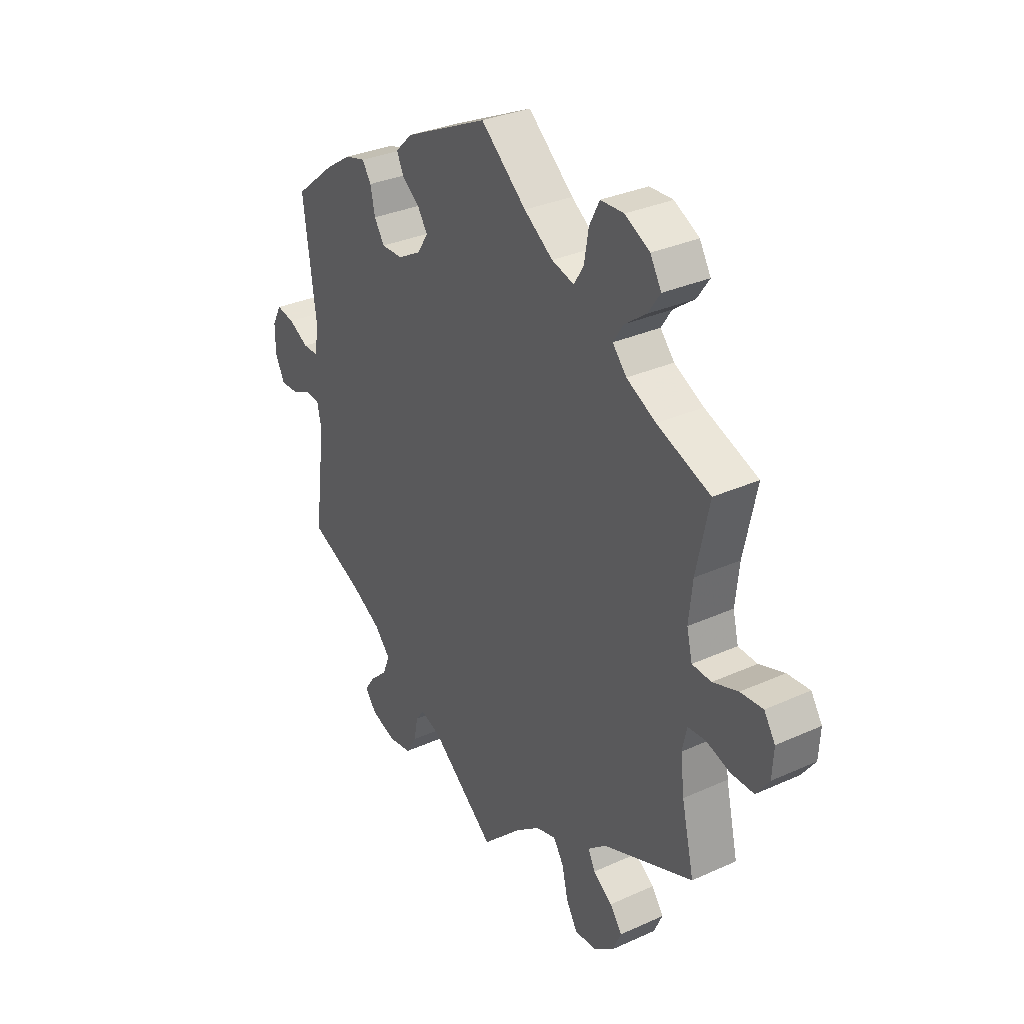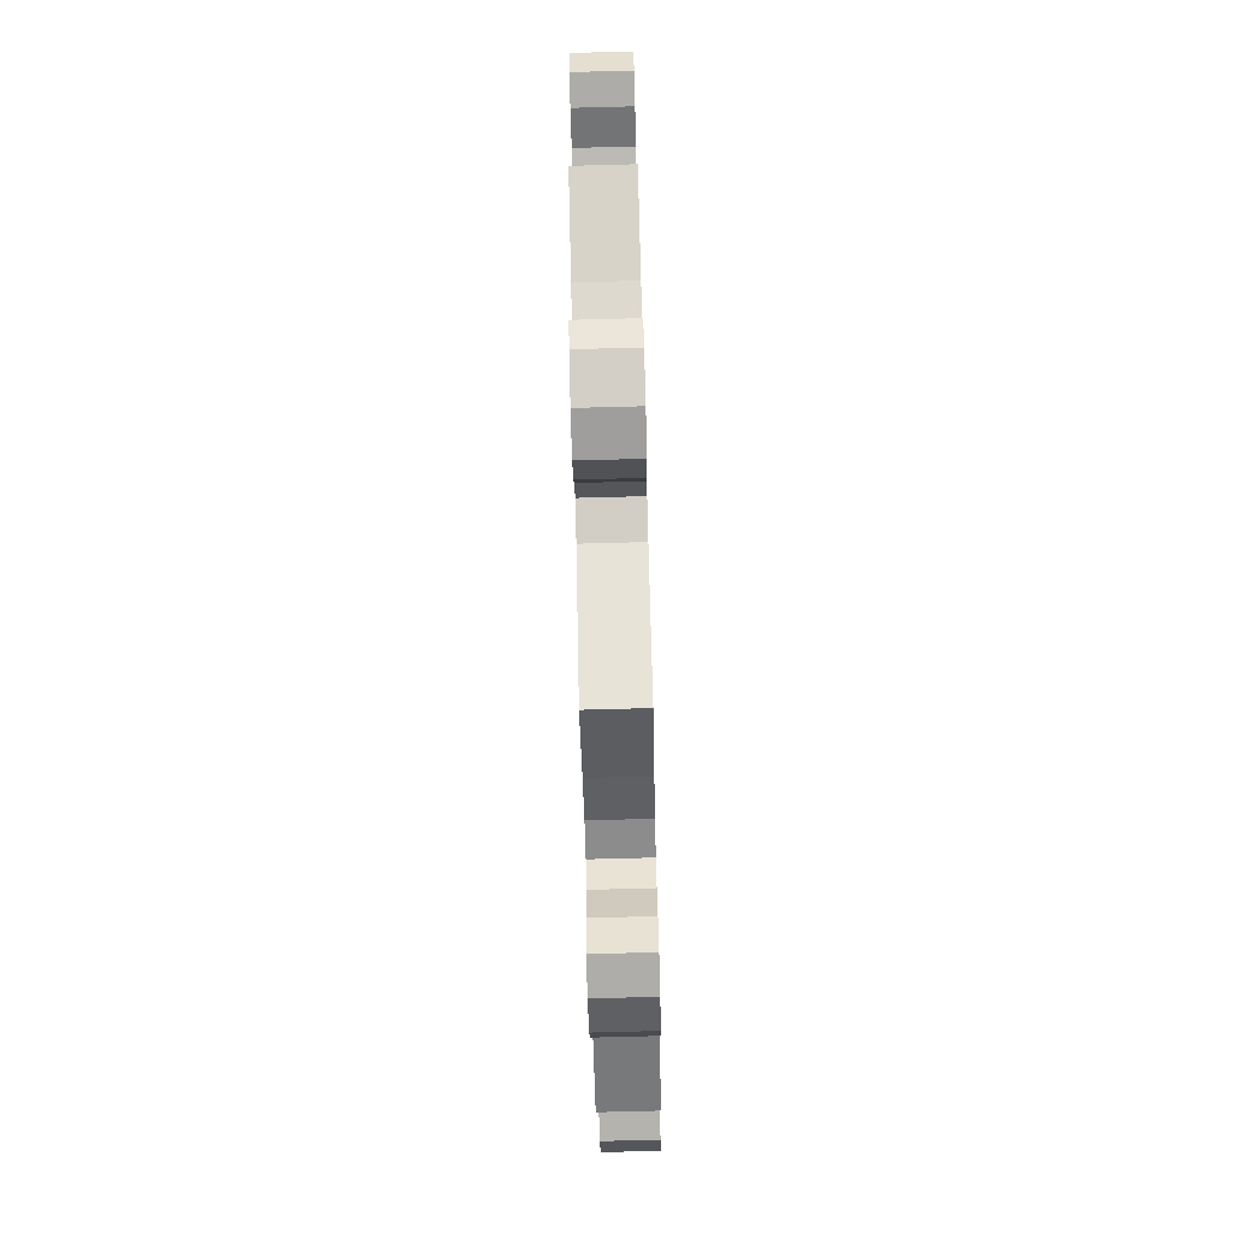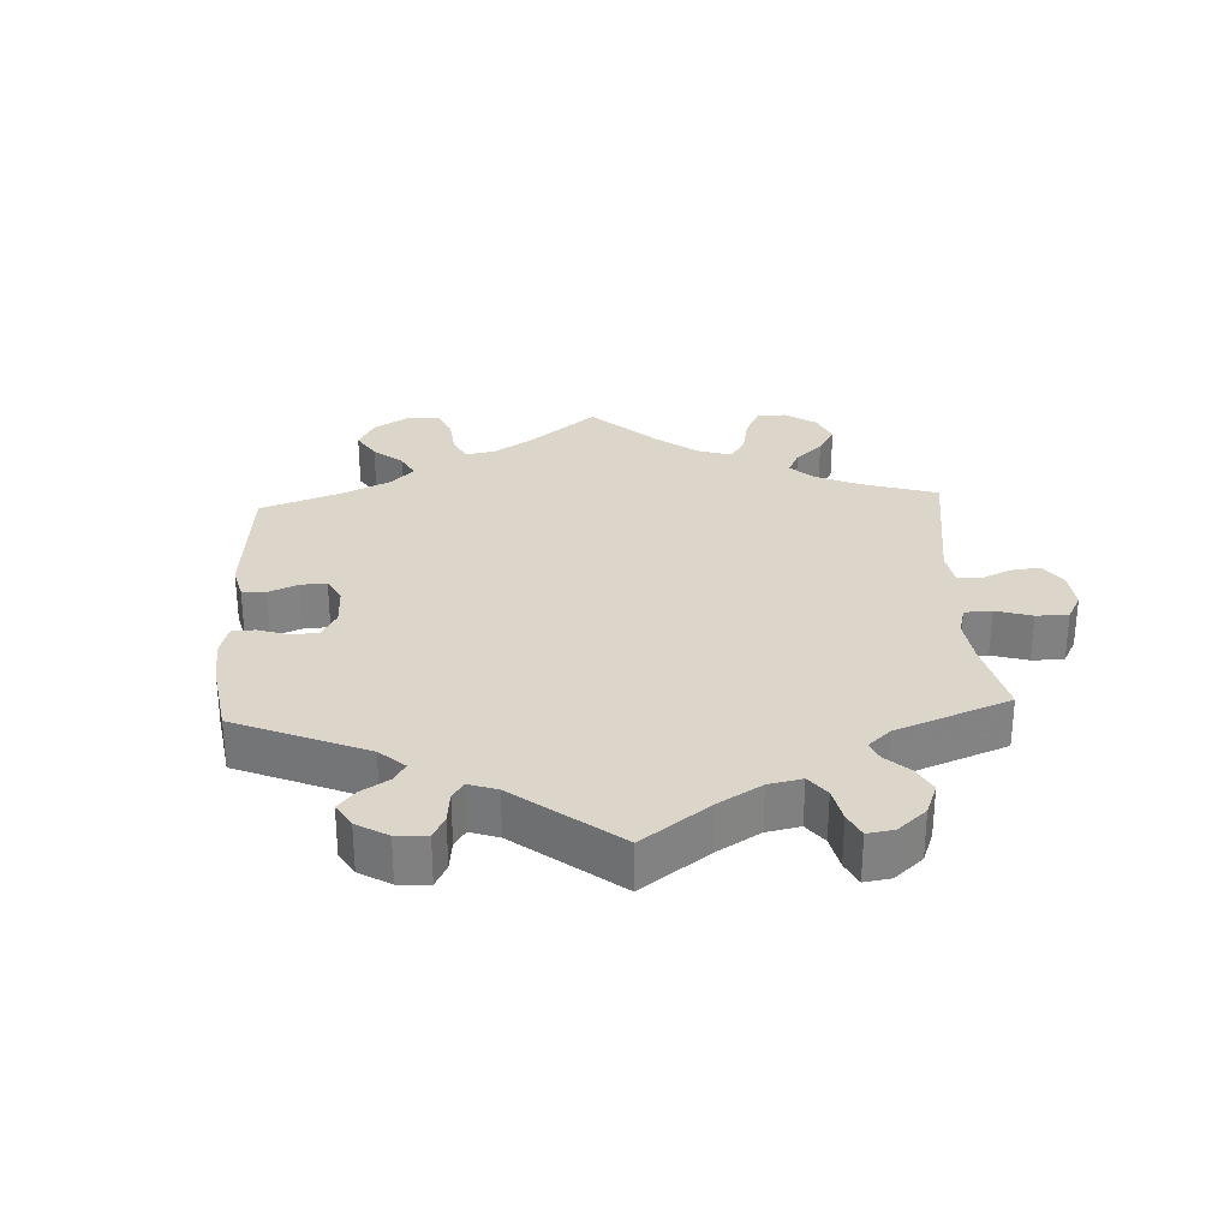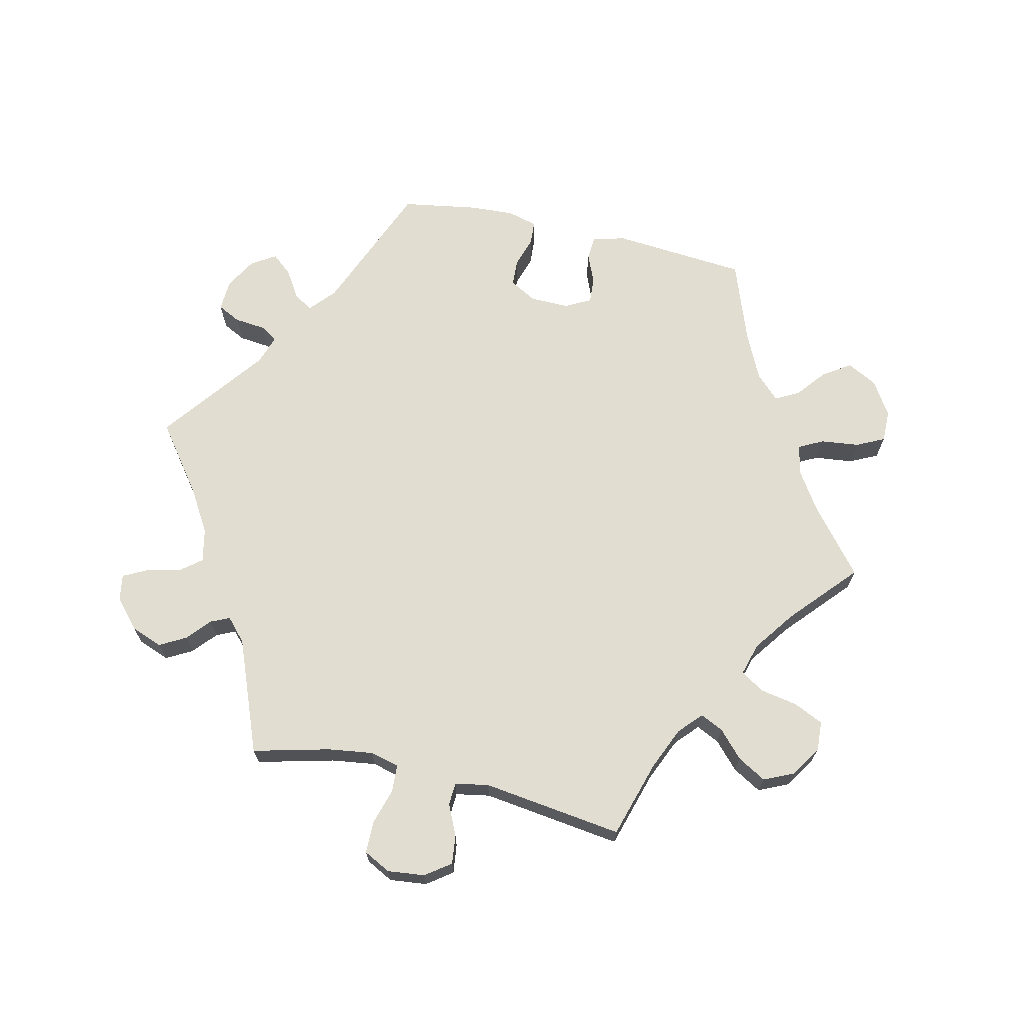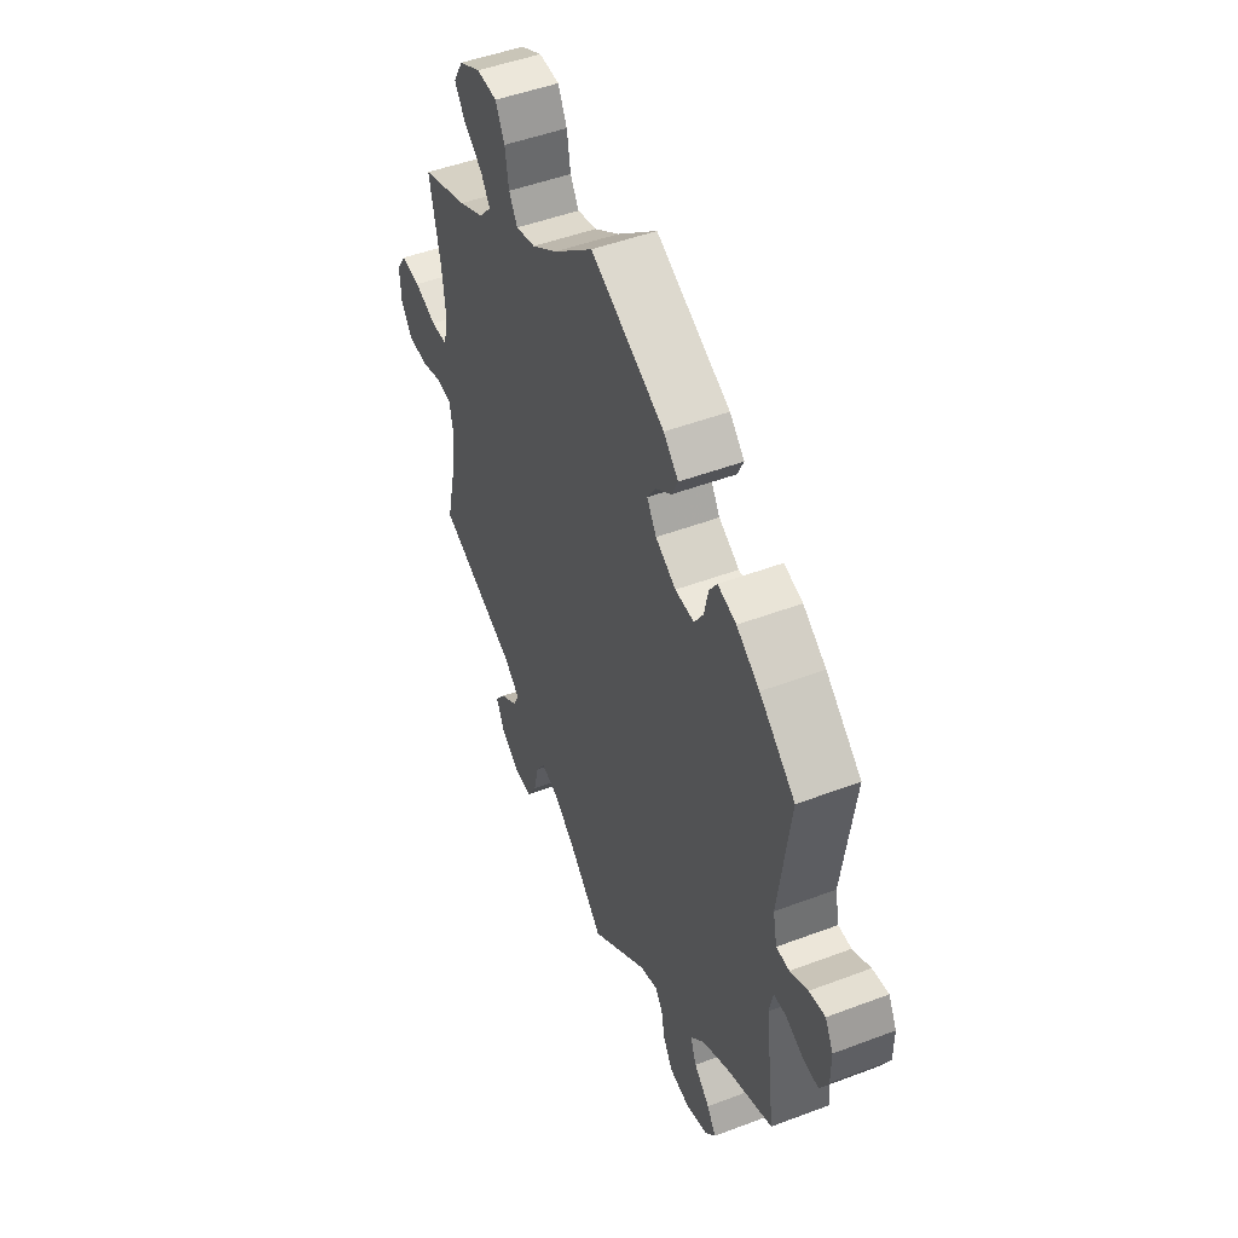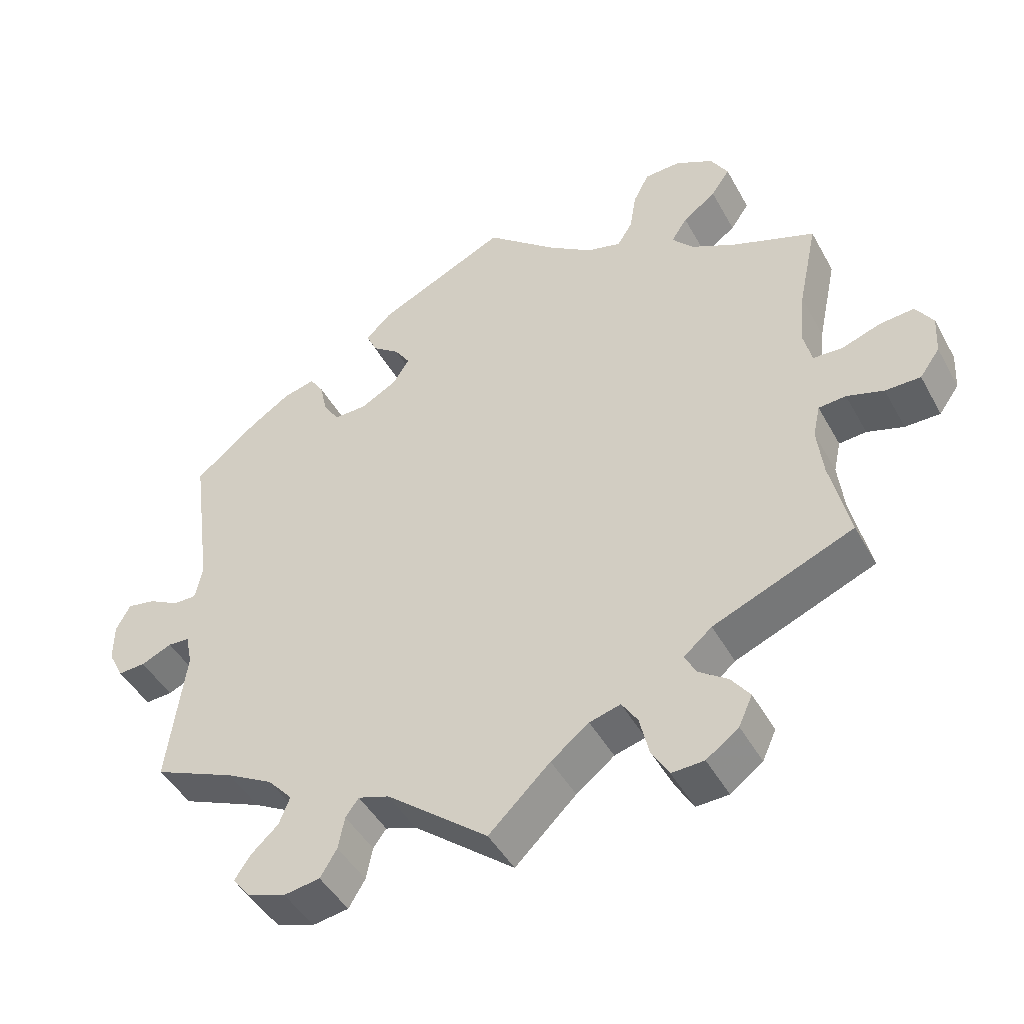
<metadata>
{"format":"obj","ext":"obj","renderer":"f3d","projection":"perspective","resolution":1024,"background":"white","views":[{"elev":32.0,"azim":-122.4,"up":"+Z"},{"elev":-79.9,"azim":91.5,"up":"+Z"},{"elev":29.9,"azim":117.1,"up":"+Y"},{"elev":68.6,"azim":-137.2,"up":"+Y"},{"elev":48.7,"azim":67.2,"up":"+Z"},{"elev":-45.7,"azim":-152.5,"up":"+Z"}]}
</metadata>
<code>
v 0.386 0.07 -0.338
v 0.321 0.07 -0.374
v 0.287 0.07 -0.412
v 0.302 0.07 -0.45
v 0.34 0.07 -0.485
v 0.362 0.07 -0.518
v 0.337 0.07 -0.549
v 0.284 0.07 -0.567
v 0.234 0.07 -0.559
v 0.211 0.07 -0.521
v 0.202 0.07 -0.476
v 0.184 0.07 -0.451
v 0.141 0.07 -0.465
v 0 0.07 -0.578
v -0.085 0.07 -0.496
v -0.138 0.07 -0.455
v -0.181 0.07 -0.443
v -0.203 0.07 -0.477
v -0.216 0.07 -0.532
v -0.24 0.07 -0.573
v -0.285 0.07 -0.571
v -0.33 0.07 -0.538
v -0.349 0.07 -0.496
v -0.323 0.07 -0.461
v -0.282 0.07 -0.432
v -0.267 0.07 -0.402
v -0.306 0.07 -0.369
v -0.501 0.07 -0.289
v -0.474 0.07 -0.173
v -0.466 0.07 -0.104
v -0.476 0.07 -0.059
v -0.514 0.07 -0.056
v -0.565 0.07 -0.072
v -0.614 0.07 -0.072
v -0.642 0.07 -0.033
v -0.645 0.07 0.022
v -0.621 0.07 0.059
v -0.573 0.07 0.055
v -0.519 0.07 0.036
v -0.478 0.07 0.038
v -0.466 0.07 0.087
v -0.474 0.07 0.162
v -0.501 0.07 0.289
v -0.387 0.07 0.332
v -0.324 0.07 0.364
v -0.294 0.07 0.398
v -0.316 0.07 0.432
v -0.362 0.07 0.466
v -0.388 0.07 0.504
v -0.364 0.07 0.545
v -0.311 0.07 0.573
v -0.261 0.07 0.571
v -0.239 0.07 0.528
v -0.23 0.07 0.473
v -0.209 0.07 0.439
v -0.161 0.07 0.452
v -0.099 0.07 0.495
v -0.001 0.07 0.578
v 0.18 0.07 0.493
v 0.216 0.07 0.458
v 0.201 0.07 0.426
v 0.163 0.07 0.397
v 0.142 0.07 0.365
v 0.165 0.07 0.329
v 0.215 0.07 0.301
v 0.261 0.07 0.3
v 0.283 0.07 0.334
v 0.293 0.07 0.38
v 0.312 0.07 0.409
v 0.357 0.07 0.397
v 0.413 0.07 0.36
v 0.5 0.07 0.289
v 0.472 0.07 0.079
v 0.482 0.07 0.03
v 0.514 0.07 0.03
v 0.557 0.07 0.053
v 0.596 0.07 0.06
v 0.616 0.07 0.023
v 0.616 0.07 -0.031
v 0.595 0.07 -0.072
v 0.557 0.07 -0.07
v 0.514 0.07 -0.051
v 0.484 0.07 -0.053
v 0.475 0.07 -0.097
v 0.5 0.07 -0.289
v 0.386 0 -0.338
v 0.321 0 -0.374
v 0.287 0 -0.412
v 0.302 0 -0.45
v 0.34 0 -0.485
v 0.362 0 -0.518
v 0.337 0 -0.549
v 0.284 0 -0.567
v 0.234 0 -0.559
v 0.211 0 -0.521
v 0.202 0 -0.476
v 0.184 0 -0.451
v 0.141 0 -0.465
v 0 0 -0.578
v -0.085 0 -0.496
v -0.138 0 -0.455
v -0.181 0 -0.443
v -0.203 0 -0.477
v -0.216 0 -0.532
v -0.24 0 -0.573
v -0.285 0 -0.571
v -0.33 0 -0.538
v -0.349 0 -0.496
v -0.323 0 -0.461
v -0.282 0 -0.432
v -0.267 0 -0.402
v -0.306 0 -0.369
v -0.501 0 -0.289
v -0.474 0 -0.173
v -0.466 0 -0.104
v -0.476 0 -0.059
v -0.514 0 -0.056
v -0.565 0 -0.072
v -0.614 0 -0.072
v -0.642 0 -0.033
v -0.645 0 0.022
v -0.621 0 0.059
v -0.573 0 0.055
v -0.519 0 0.036
v -0.478 0 0.038
v -0.466 0 0.087
v -0.474 0 0.162
v -0.501 0 0.289
v -0.387 0 0.332
v -0.324 0 0.364
v -0.294 0 0.398
v -0.316 0 0.432
v -0.362 0 0.466
v -0.388 0 0.504
v -0.364 0 0.545
v -0.311 0 0.573
v -0.261 0 0.571
v -0.239 0 0.528
v -0.23 0 0.473
v -0.209 0 0.439
v -0.161 0 0.452
v -0.099 0 0.495
v -0.001 0 0.578
v 0.18 0 0.493
v 0.216 0 0.458
v 0.201 0 0.426
v 0.163 0 0.397
v 0.142 0 0.365
v 0.165 0 0.329
v 0.215 0 0.301
v 0.261 0 0.3
v 0.283 0 0.334
v 0.293 0 0.38
v 0.312 0 0.409
v 0.357 0 0.397
v 0.413 0 0.36
v 0.5 0 0.289
v 0.472 0 0.079
v 0.482 0 0.03
v 0.514 0 0.03
v 0.557 0 0.053
v 0.596 0 0.06
v 0.616 0 0.023
v 0.616 0 -0.031
v 0.595 0 -0.072
v 0.557 0 -0.07
v 0.514 0 -0.051
v 0.484 0 -0.053
v 0.475 0 -0.097
v 0.5 0 -0.289
f 84 85 1
f 83 84 1 2
f 79 80 81 82
f 79 82 83
f 78 79 83
f 75 76 77 78
f 74 75 78 83
f 73 74 83 2
f 67 68 69 70
f 66 67 70 71
f 59 60 61 62
f 57 58 59 62
f 56 57 62 63
f 55 56 63 64
f 51 52 53 54
f 51 54 55
f 50 51 55
f 47 48 49 50
f 46 47 50 55
f 45 46 55 64
f 42 43 44
f 41 42 44 45
f 40 41 45 64
f 36 37 38 39
f 36 39 40
f 35 36 40
f 32 33 34 35
f 31 32 35 40
f 30 31 40 64
f 27 28 29
f 26 27 29 30
f 22 23 24 25
f 22 25 26
f 21 22 26
f 18 19 20 21
f 17 18 21 26
f 16 17 26 30
f 13 14 15
f 12 13 15 16
f 8 9 10 11
f 8 11 12
f 7 8 12
f 4 5 6 7
f 3 4 7 12
f 66 71 72 73
f 65 66 73 2
f 16 30 64 65
f 12 16 65
f 2 3 12 65
f 86 170 169
f 87 86 169 168
f 167 166 165 164
f 168 167 164
f 168 164 163
f 163 162 161 160
f 168 163 160 159
f 87 168 159 158
f 155 154 153 152
f 156 155 152 151
f 147 146 145 144
f 147 144 143 142
f 148 147 142 141
f 149 148 141 140
f 139 138 137 136
f 140 139 136
f 140 136 135
f 135 134 133 132
f 140 135 132 131
f 149 140 131 130
f 129 128 127
f 130 129 127 126
f 149 130 126 125
f 124 123 122 121
f 125 124 121
f 125 121 120
f 120 119 118 117
f 125 120 117 116
f 149 125 116 115
f 114 113 112
f 115 114 112 111
f 110 109 108 107
f 111 110 107
f 111 107 106
f 106 105 104 103
f 111 106 103 102
f 115 111 102 101
f 100 99 98
f 101 100 98 97
f 96 95 94 93
f 97 96 93
f 97 93 92
f 92 91 90 89
f 97 92 89 88
f 158 157 156 151
f 87 158 151 150
f 150 149 115 101
f 150 101 97
f 150 97 88 87
f 1 86 87 2
f 2 87 88 3
f 3 88 89 4
f 4 89 90 5
f 5 90 91 6
f 6 91 92 7
f 7 92 93 8
f 8 93 94 9
f 9 94 95 10
f 10 95 96 11
f 11 96 97 12
f 12 97 98 13
f 13 98 99 14
f 14 99 100 15
f 15 100 101 16
f 16 101 102 17
f 17 102 103 18
f 18 103 104 19
f 19 104 105 20
f 20 105 106 21
f 21 106 107 22
f 22 107 108 23
f 23 108 109 24
f 24 109 110 25
f 25 110 111 26
f 26 111 112 27
f 27 112 113 28
f 28 113 114 29
f 29 114 115 30
f 30 115 116 31
f 31 116 117 32
f 32 117 118 33
f 33 118 119 34
f 34 119 120 35
f 35 120 121 36
f 36 121 122 37
f 37 122 123 38
f 38 123 124 39
f 39 124 125 40
f 40 125 126 41
f 41 126 127 42
f 42 127 128 43
f 43 128 129 44
f 44 129 130 45
f 45 130 131 46
f 46 131 132 47
f 47 132 133 48
f 48 133 134 49
f 49 134 135 50
f 50 135 136 51
f 51 136 137 52
f 52 137 138 53
f 53 138 139 54
f 54 139 140 55
f 55 140 141 56
f 56 141 142 57
f 57 142 143 58
f 58 143 144 59
f 59 144 145 60
f 60 145 146 61
f 61 146 147 62
f 62 147 148 63
f 63 148 149 64
f 64 149 150 65
f 65 150 151 66
f 66 151 152 67
f 67 152 153 68
f 68 153 154 69
f 69 154 155 70
f 70 155 156 71
f 71 156 157 72
f 72 157 158 73
f 73 158 159 74
f 74 159 160 75
f 75 160 161 76
f 76 161 162 77
f 77 162 163 78
f 78 163 164 79
f 79 164 165 80
f 80 165 166 81
f 81 166 167 82
f 82 167 168 83
f 83 168 169 84
f 84 169 170 85
f 85 170 86 1

</code>
